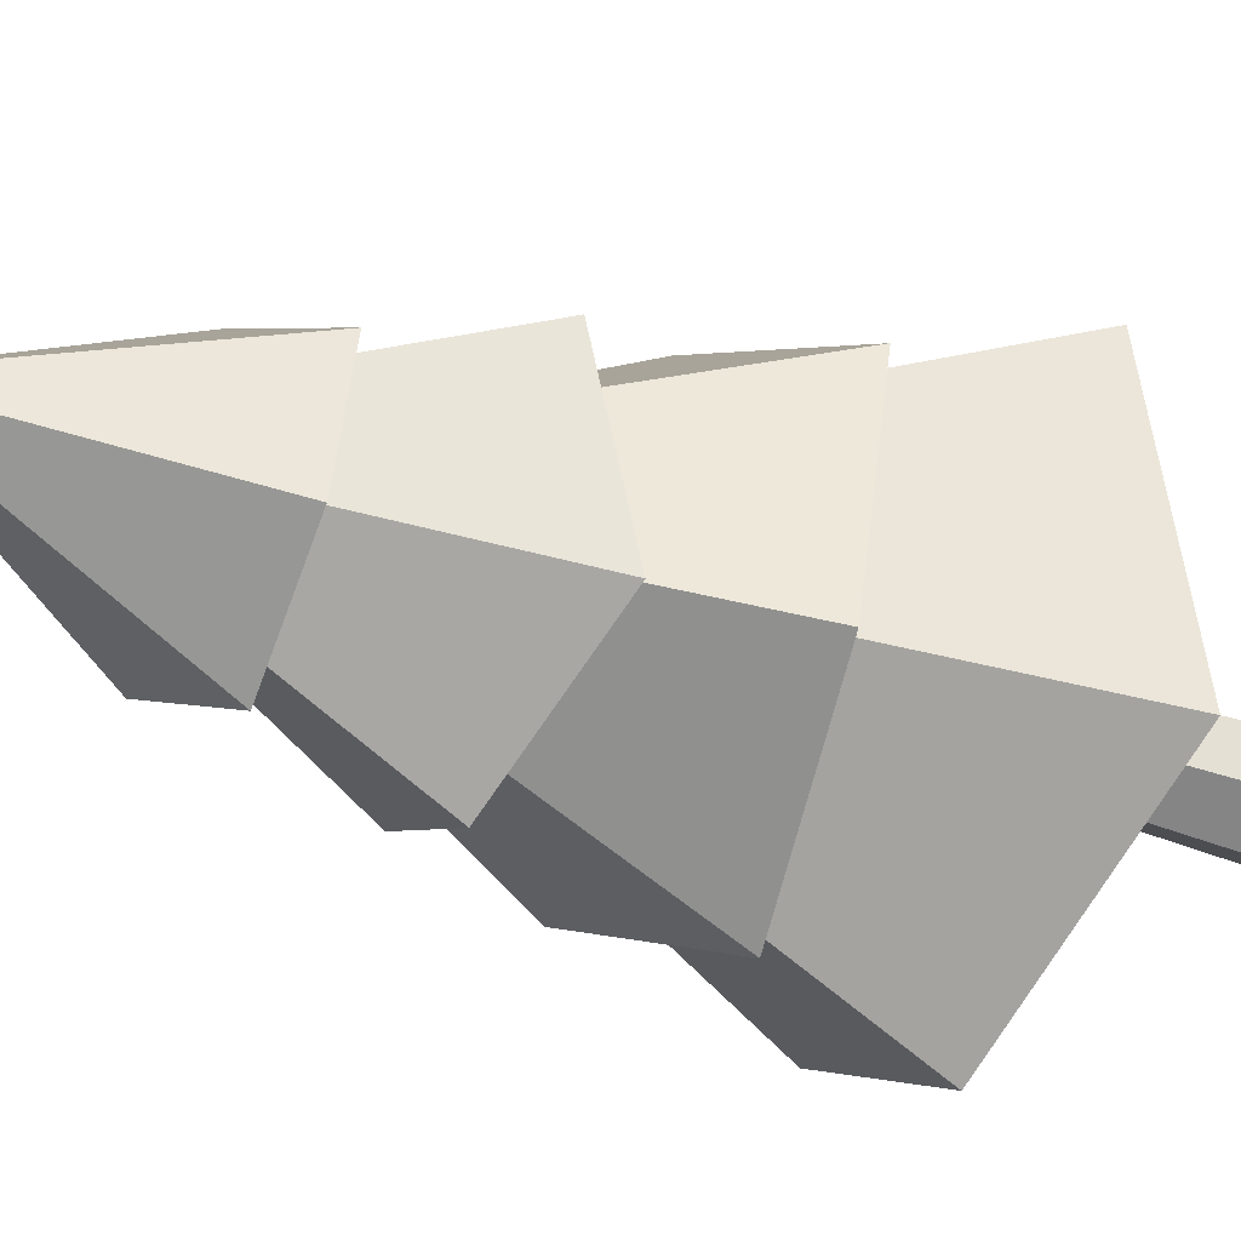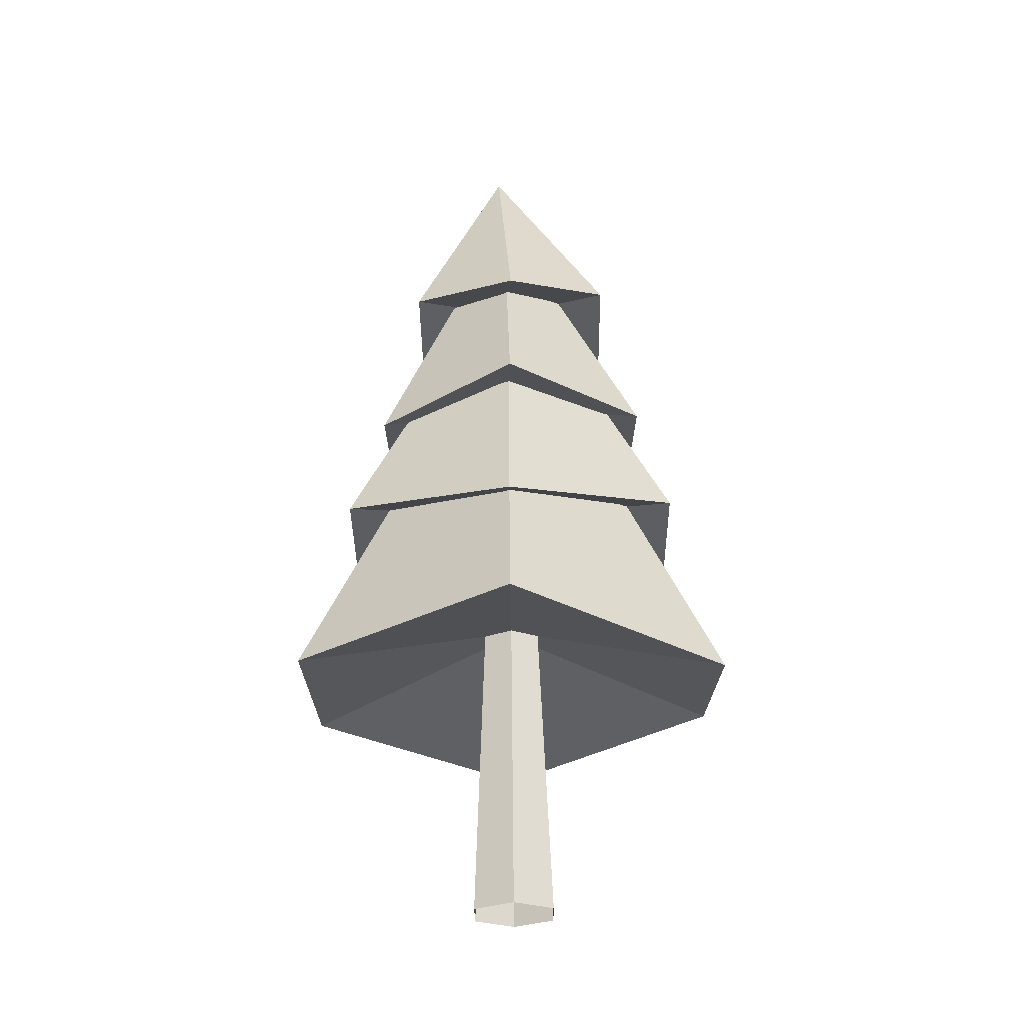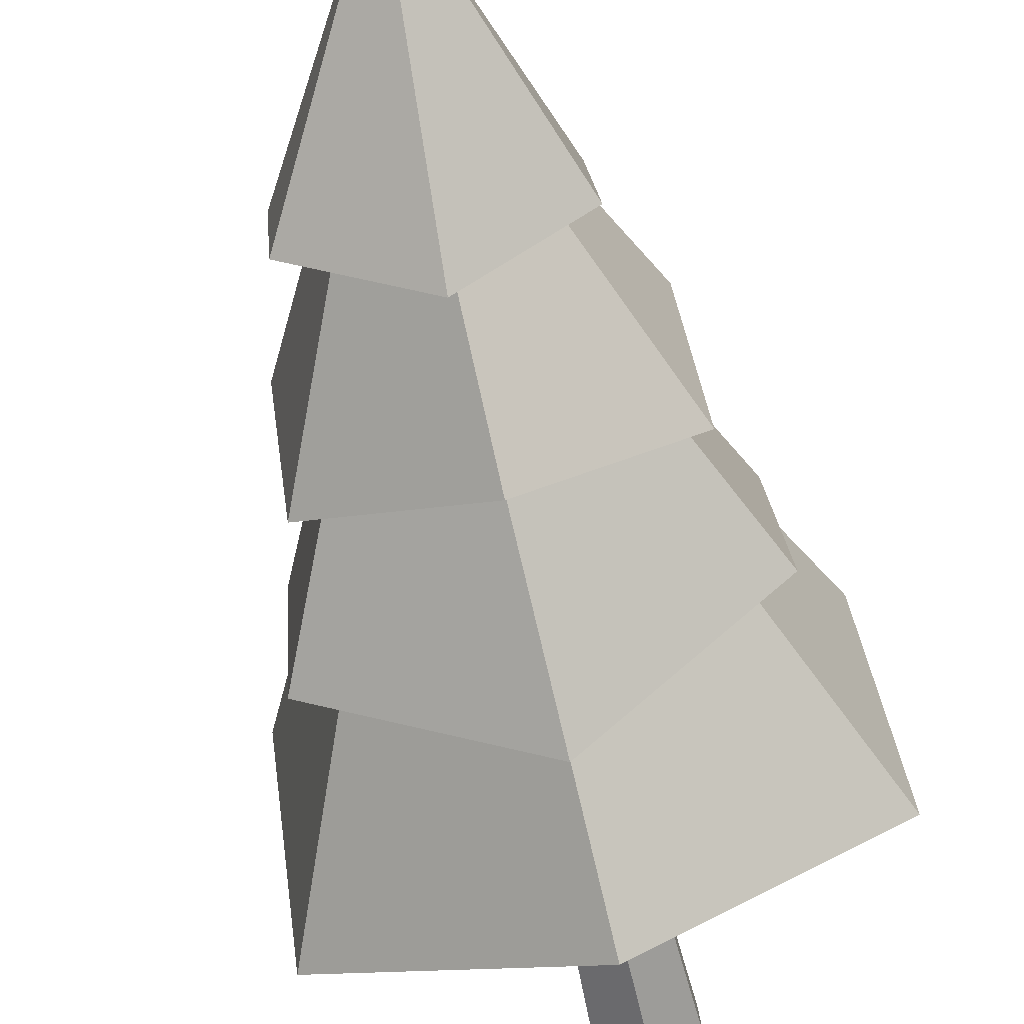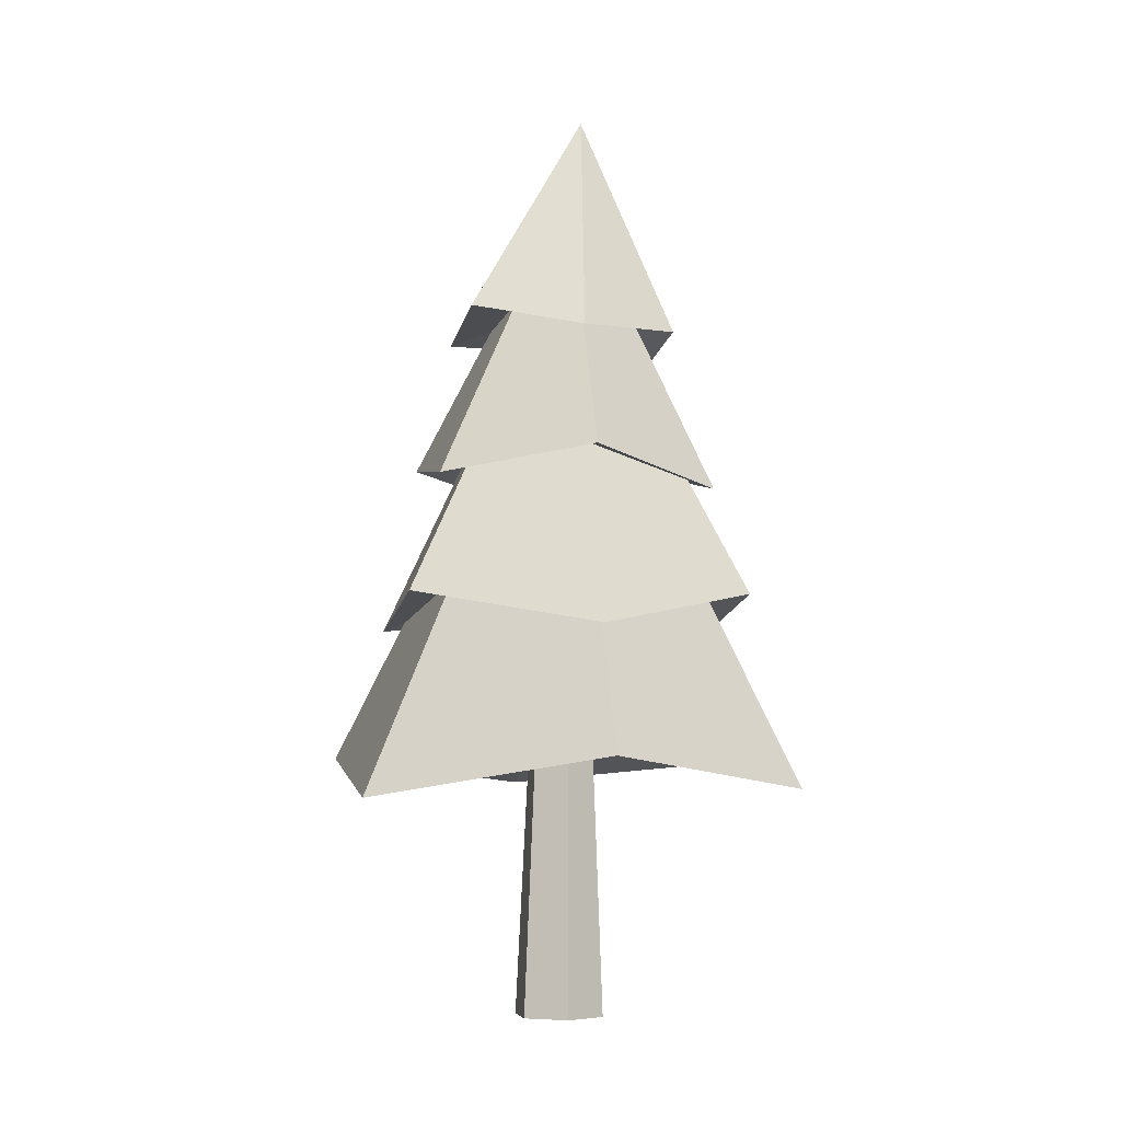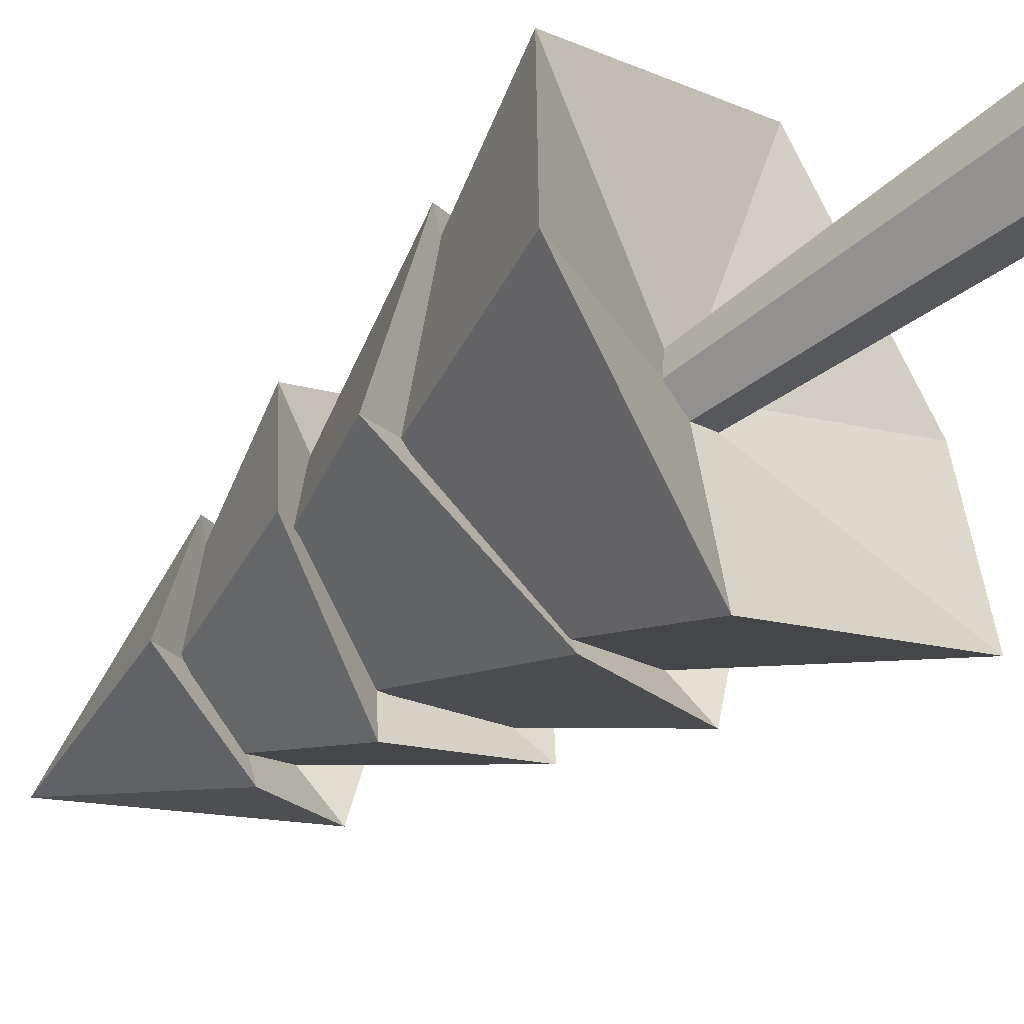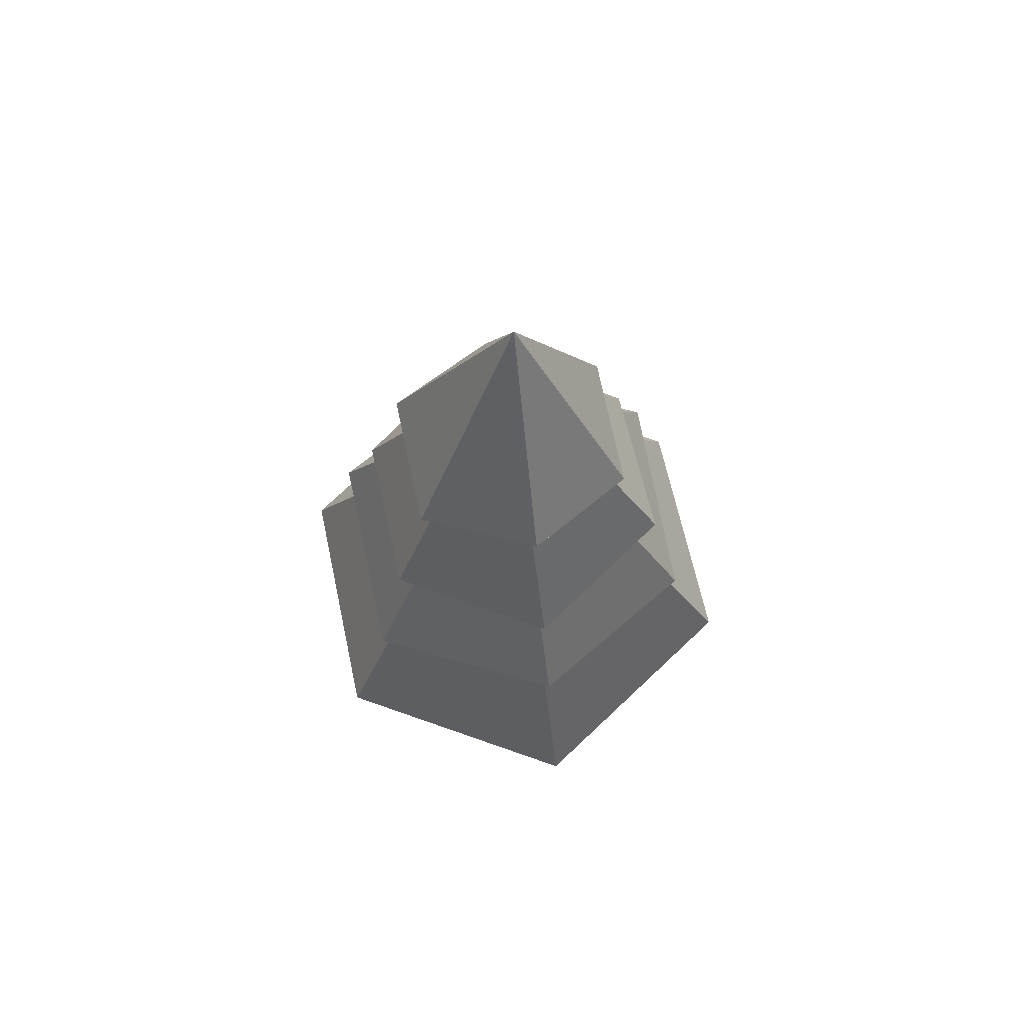
<metadata>
{"format":"obj","ext":"obj","renderer":"f3d","projection":"perspective","resolution":1024,"background":"white","views":[{"elev":-28.7,"azim":-119.3,"up":"+Z"},{"elev":-26.8,"azim":66.1,"up":"+Y"},{"elev":-59.4,"azim":-167.1,"up":"+Z"},{"elev":-4.7,"azim":173.8,"up":"+Y"},{"elev":-46.6,"azim":-47.3,"up":"+Z"},{"elev":72.2,"azim":113.5,"up":"+Y"}]}
</metadata>
<code>
o Cone.001
v -0.5193 3.567 0.3935
v -0.1281 4.906 0.04967
v -0.5972 3.685 -0.2424
v -0.07084 3.648 -0.6212
v 0.5045 3.787 -0.3568
v 0.5819 3.674 0.2792
v 0.05285 3.738 0.6588
v -0.7981 2.822 -0.3361
v -0.0555 4.545 0.04663
v -0.109 2.993 -0.8361
v 0.676 2.874 -0.4902
v 0.7629 2.977 0.3635
v 0.07362 2.813 0.8636
v -0.7122 2.968 0.5185
v -0.1197 2.065 -1.033
v -0.03209 4.162 0.02582
v 0.8361 2.248 -0.5987
v 0.9412 2.083 0.4457
v 0.08671 2.218 1.059
v -0.8692 2.043 0.6253
v -0.9746 2.253 -0.4188
v 1.07 1.194 -0.7675
v -0.02969 3.851 0.02389
v 1.2 1.375 0.5559
v 0.1219 1.226 1.33
v -1.09 1.353 0.7833
v -1.22 1.226 -0.5398
v -0.1422 1.408 -1.314
v -0.125 3.818 0.09692
v -0.009107 3.828 0.1489
v -0.1383 3.82 -0.02977
v 0.08009 3.842 -0.05242
v -0.03578 3.832 -0.1044
v 0.09343 3.84 0.07427
v -0.1775 3.102 -0.05131
v -0.1597 3.099 0.1176
v -0.0401 3.107 -0.1511
v 0.1328 3.107 0.08693
v 0.115 3.11 -0.08196
v -0.004557 3.101 0.1867
v -0.03905 2.394 -0.1925
v -0.2083 2.392 -0.07101
v 0.1508 2.395 -0.1067
v 0.002152 2.392 0.2222
v 0.1714 2.394 0.1007
v -0.1877 2.391 0.1364
v 0.1282 1.615 -0.09096
v -0.02956 1.614 -0.1623
v 0.1453 1.614 0.08134
v -0.1531 1.612 0.111
v 0.004679 1.612 0.1823
v -0.1702 1.612 -0.06133
v 0.2002 0.01397 -0.1437
v -0.02446 0.01286 -0.2452
v -0.2247 0.01043 -0.1015
v -0.2003 0.009095 0.1438
v 0.02428 0.0102 0.2454
v 0.2245 0.01263 0.1016
f 48 47 53 54
f 50 52 55 56
f 49 51 57 58
f 52 48 54 55
f 51 50 56 57
f 47 49 58 53
f 1 2 3
f 3 2 4
f 4 2 5
f 5 2 6
f 6 2 7
f 7 2 1
f 8 9 10
f 10 9 11
f 11 9 12
f 12 9 13
f 13 9 14
f 14 9 8
f 15 16 17
f 17 16 18
f 18 16 19
f 19 16 20
f 20 16 21
f 21 16 15
f 22 23 24
f 24 23 25
f 25 23 26
f 26 23 27
f 27 23 28
f 28 23 22
f 7 1 29 30
f 1 3 31 29
f 4 5 32 33
f 3 4 33 31
f 6 7 30 34
f 5 6 34 32
f 14 8 35 36
f 8 10 37 35
f 11 12 38 39
f 10 11 39 37
f 13 14 36 40
f 12 13 40 38
f 21 15 41 42
f 15 17 43 41
f 18 19 44 45
f 17 18 45 43
f 20 21 42 46
f 19 20 46 44
f 28 22 47 48
f 22 24 49 47
f 25 26 50 51
f 24 25 51 49
f 27 28 48 52
f 26 27 52 50

</code>
